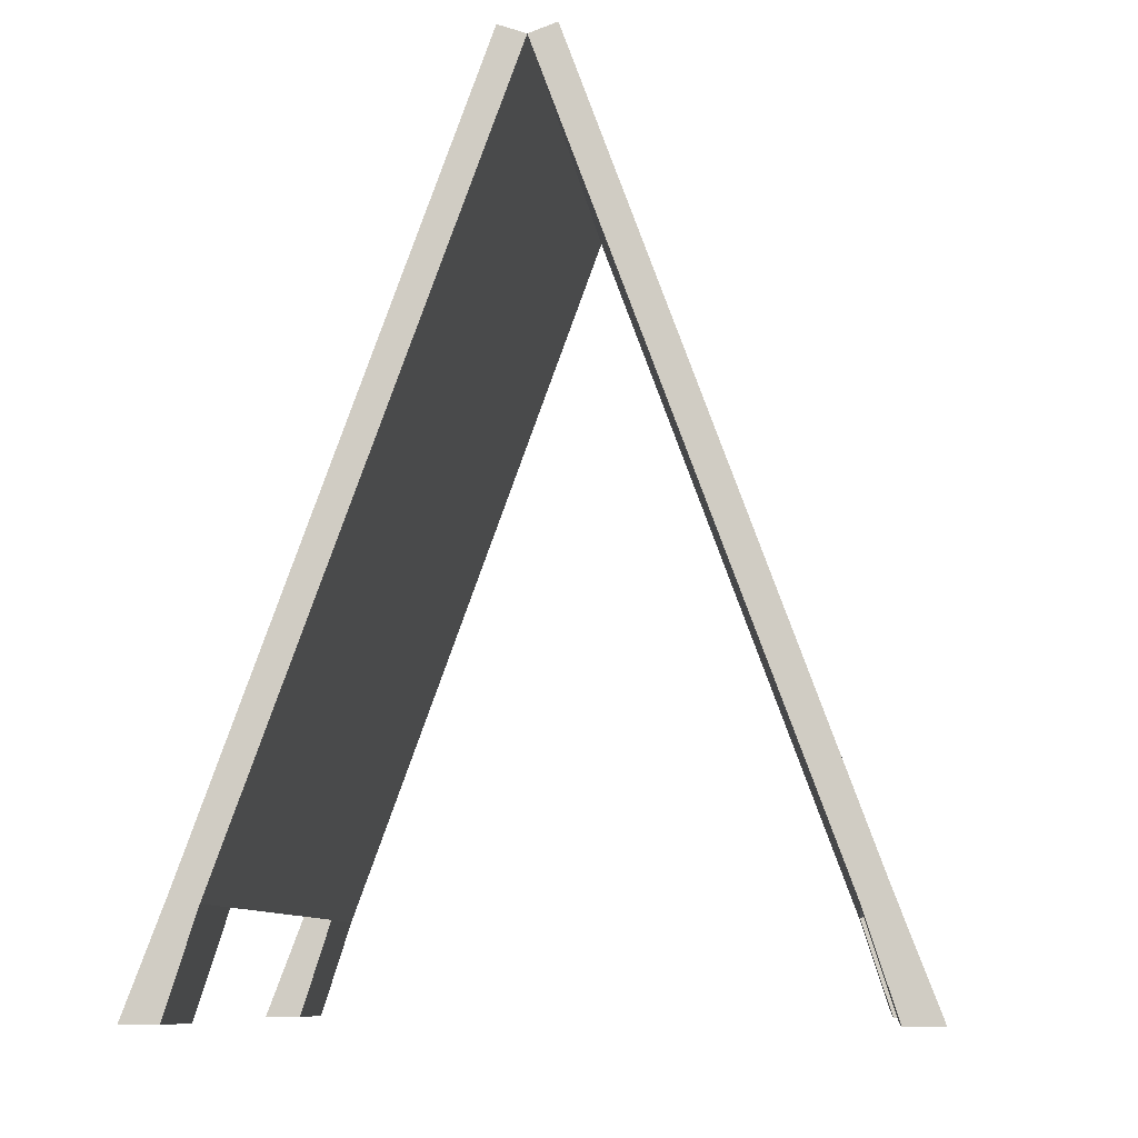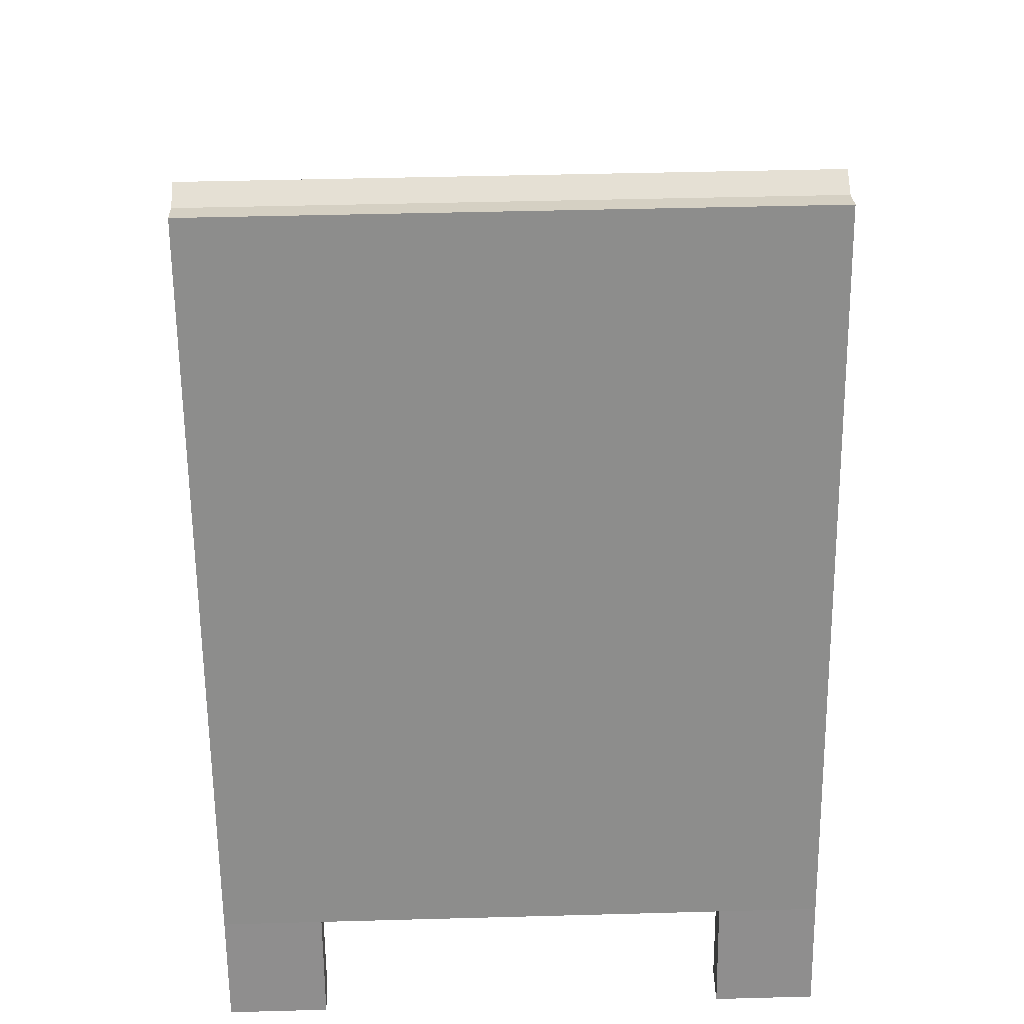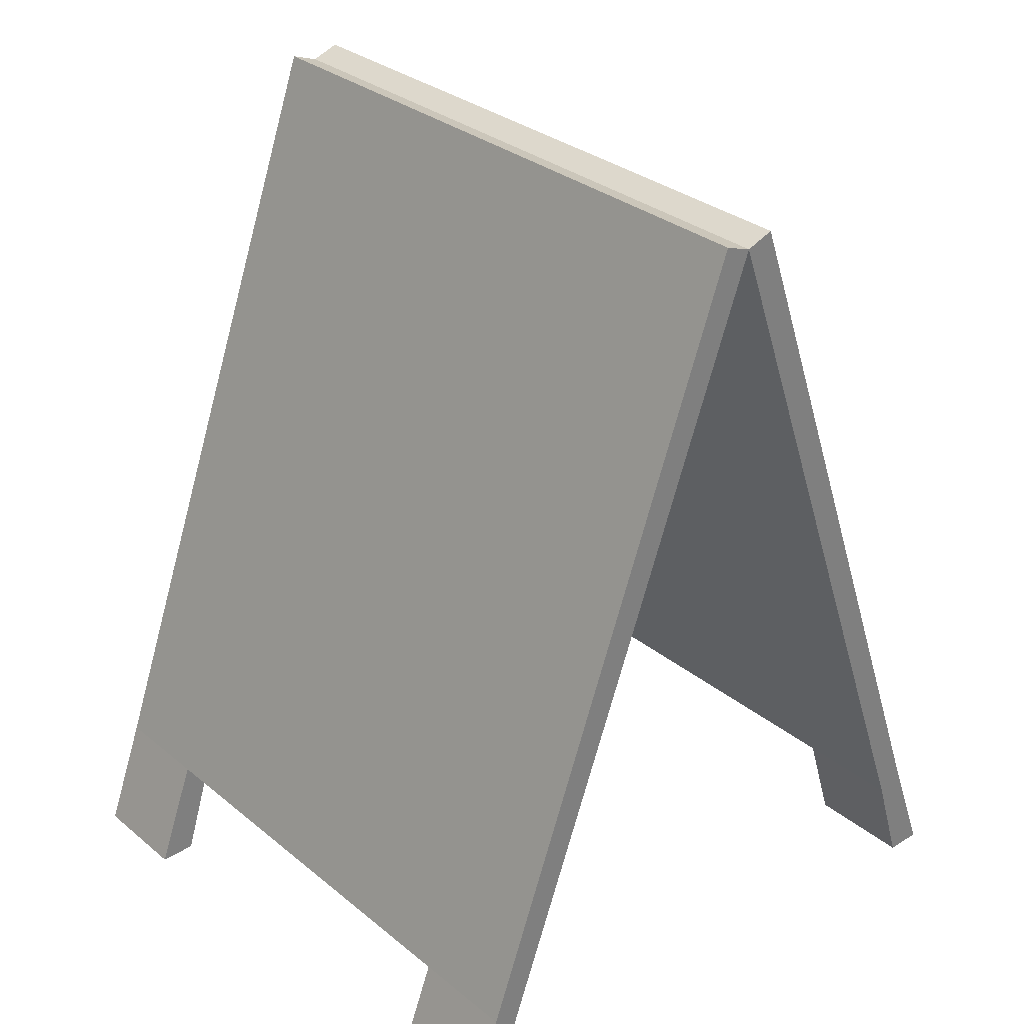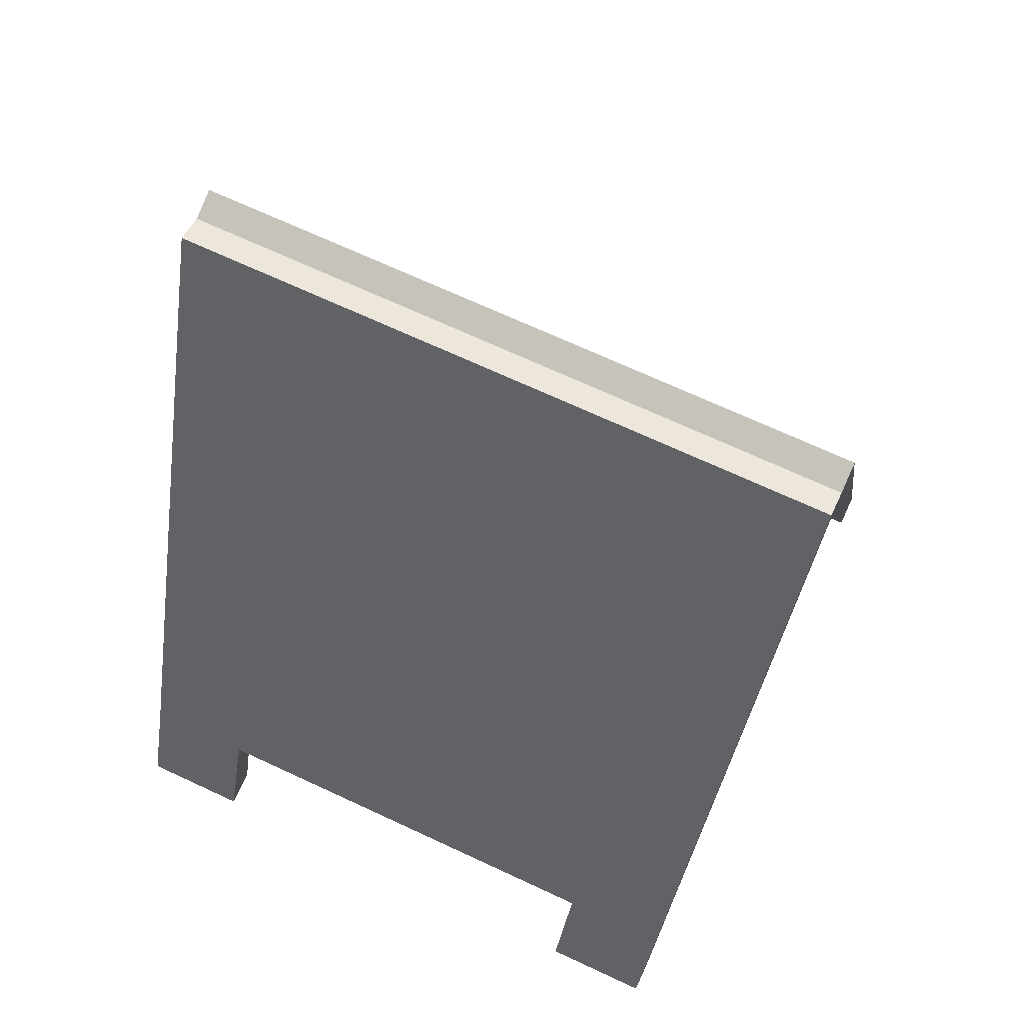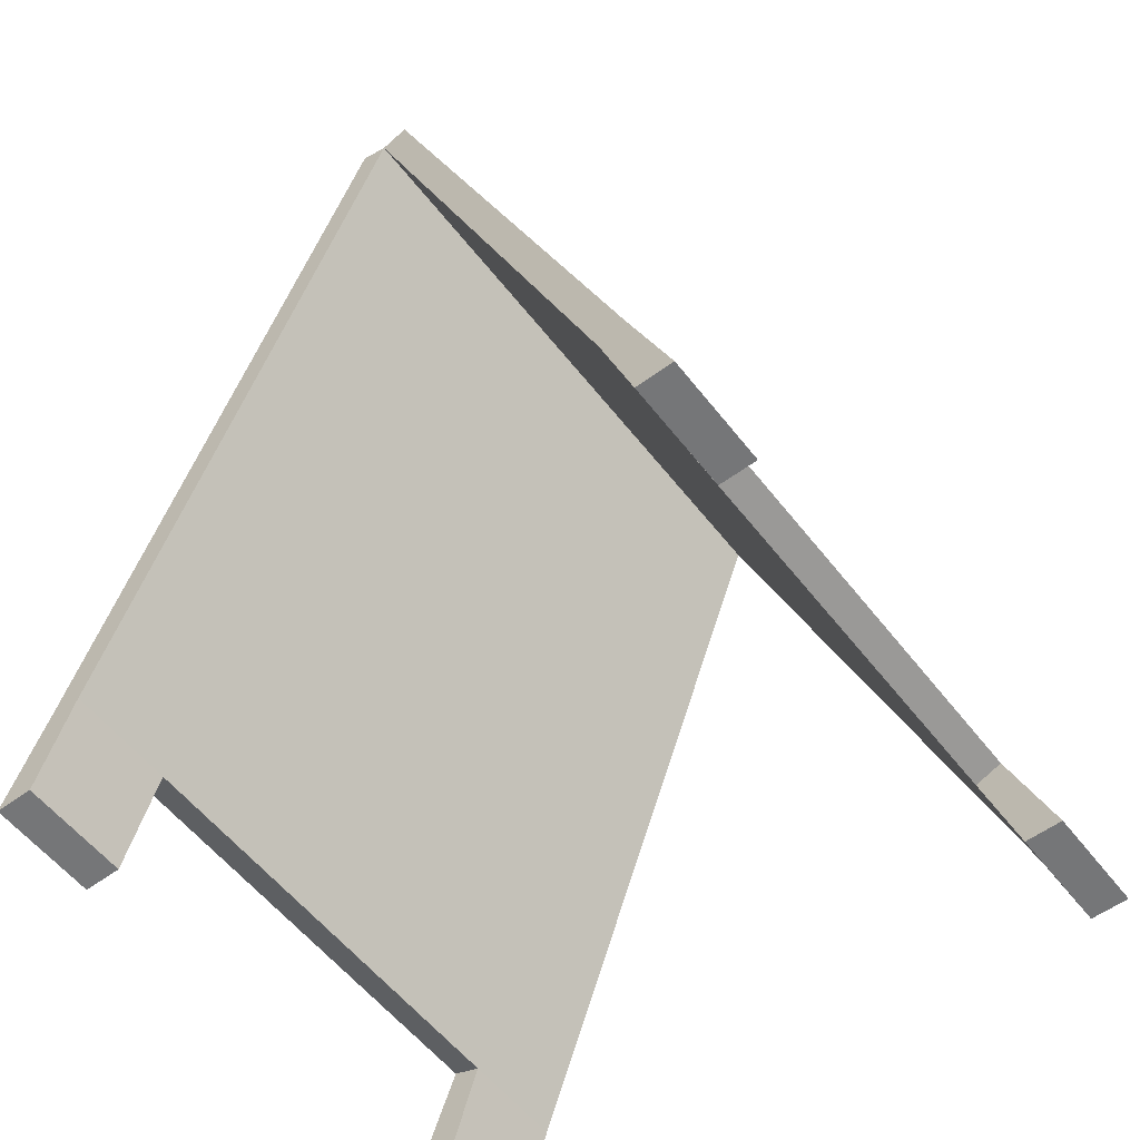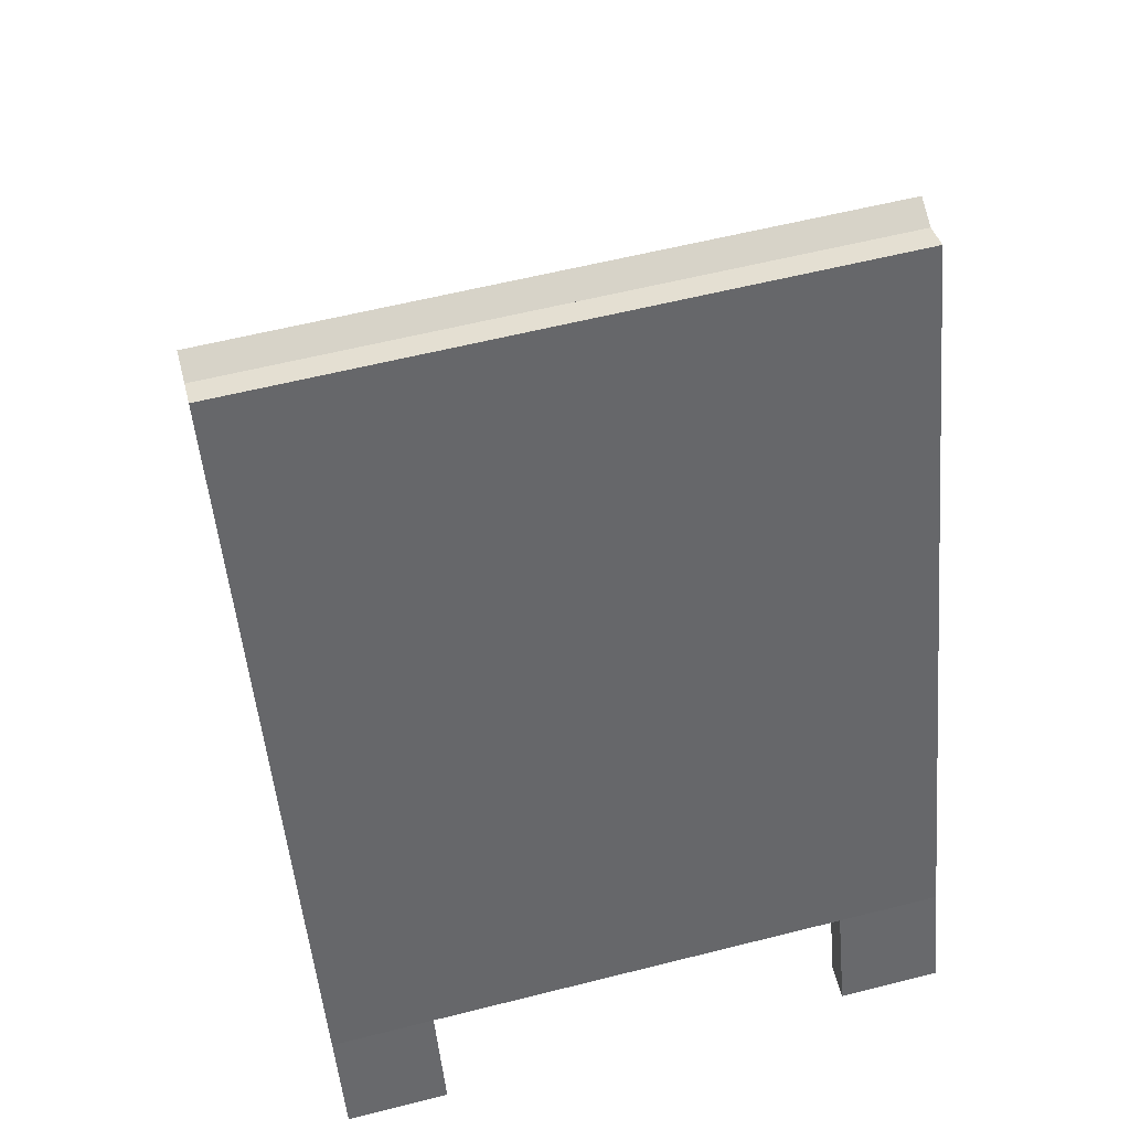
<metadata>
{"format":"obj","ext":"obj","renderer":"f3d","projection":"perspective","resolution":1024,"background":"white","views":[{"elev":-9.3,"azim":96.5,"up":"+Y"},{"elev":45.8,"azim":-1.8,"up":"+Y"},{"elev":31.3,"azim":-131.1,"up":"+Y"},{"elev":70.0,"azim":-155.1,"up":"+Y"},{"elev":-56.8,"azim":-52.5,"up":"+Y"},{"elev":58.9,"azim":-14.6,"up":"+Y"}]}
</metadata>
<code>
g default
v 37.13 80.56 -15.25
v 37.13 9.56 -41.14
v 37.13 81.48 -17.83
v 37.13 10.48 -43.67
v 27.22 81.48 -17.83
v 27.22 10.48 -43.67
v -13.6 81.48 -17.83
v -13.6 10.48 -43.67
v -23.52 81.48 -17.83
v -23.52 10.48 -43.67
v -23.52 80.56 -15.25
v -23.52 9.56 -41.14
v -13.6 80.56 -15.25
v -13.6 9.56 -41.14
v 27.22 80.56 -15.25
v 27.22 9.56 -41.14
v -23.52 0.1319 -44.14
v -13.6 0.1319 -44.14
v -23.52 0.1317 -47.57
v -13.6 0.1317 -47.57
v 27.22 0.1319 -44.14
v 37.13 0.1319 -44.14
v 27.22 0.1317 -47.57
v 37.13 0.1317 -47.57
v 37.13 9.561 10.63
v 37.13 10.48 13.16
v 37.13 81.48 -12.68
v 27.22 10.48 13.16
v 27.22 81.48 -12.68
v -13.6 10.48 13.16
v -13.6 81.48 -12.68
v -23.52 10.48 13.16
v -23.52 81.48 -12.68
v -23.52 9.561 10.63
v -13.6 9.561 10.63
v 27.22 9.561 10.63
v -13.6 0.1319 13.63
v -23.52 0.1319 13.63
v -23.52 0.1317 17.06
v -13.6 0.1317 17.06
v 37.13 0.1319 13.63
v 27.22 0.1319 13.63
v 27.22 0.1317 17.06
v 37.13 0.1317 17.06
g Shop_Sign
f 1 2 4 3
f 3 4 6 5
f 5 6 8 7
f 7 8 10 9
f 9 10 12 11
f 11 12 14 13
f 13 14 16 15
f 15 16 2 1
f 18 17 19 20
f 16 14 8 6
f 22 21 23 24
f 11 13 7 9
f 13 15 5 7
f 15 1 3 5
f 14 12 17 18
f 12 10 19 17
f 10 8 20 19
f 8 14 18 20
f 2 16 21 22
f 16 6 23 21
f 6 4 24 23
f 4 2 22 24
f 1 27 26 25
f 27 29 28 26
f 29 31 30 28
f 31 33 32 30
f 33 11 34 32
f 11 13 35 34
f 13 15 36 35
f 15 1 25 36
f 37 40 39 38
f 36 28 30 35
f 41 44 43 42
f 11 33 31 13
f 13 31 29 15
f 15 29 27 1
f 35 37 38 34
f 34 38 39 32
f 32 39 40 30
f 30 40 37 35
f 25 41 42 36
f 36 42 43 28
f 28 43 44 26
f 26 44 41 25

</code>
